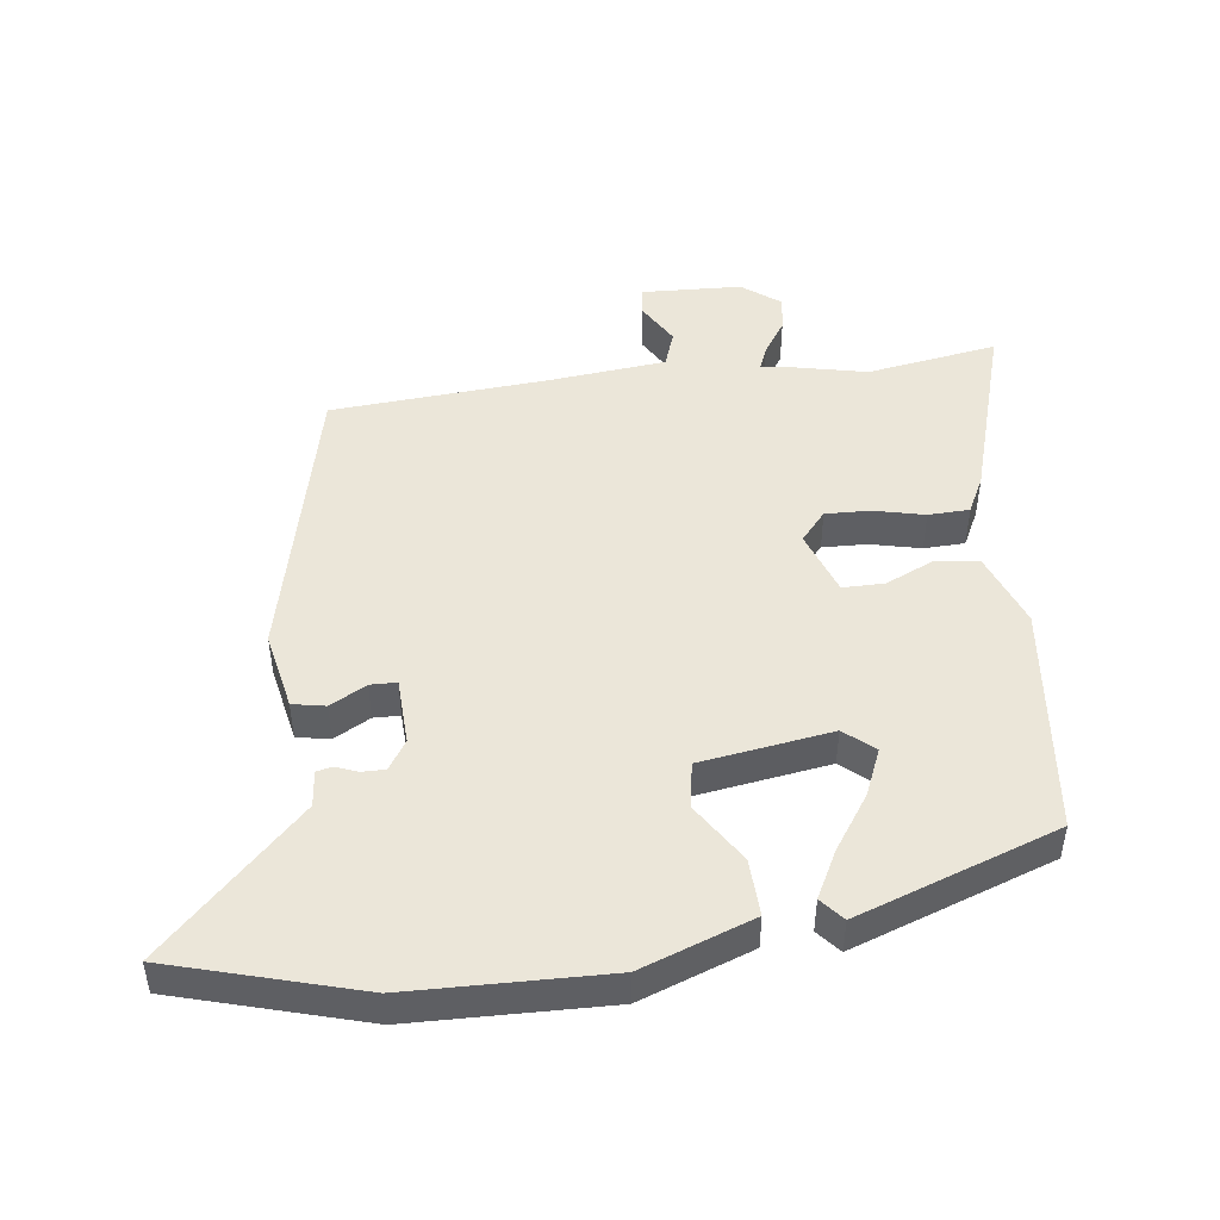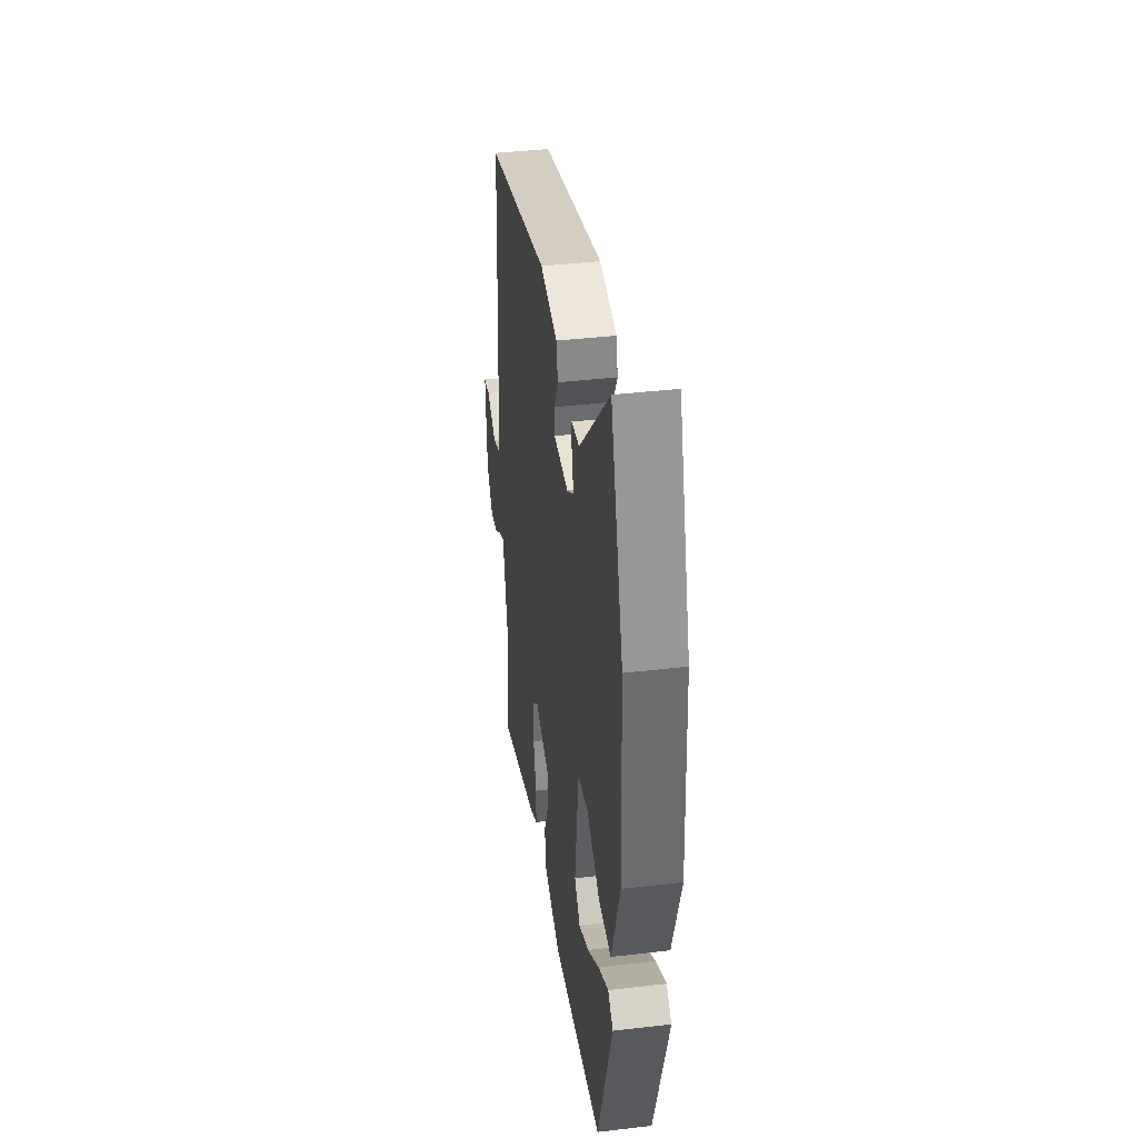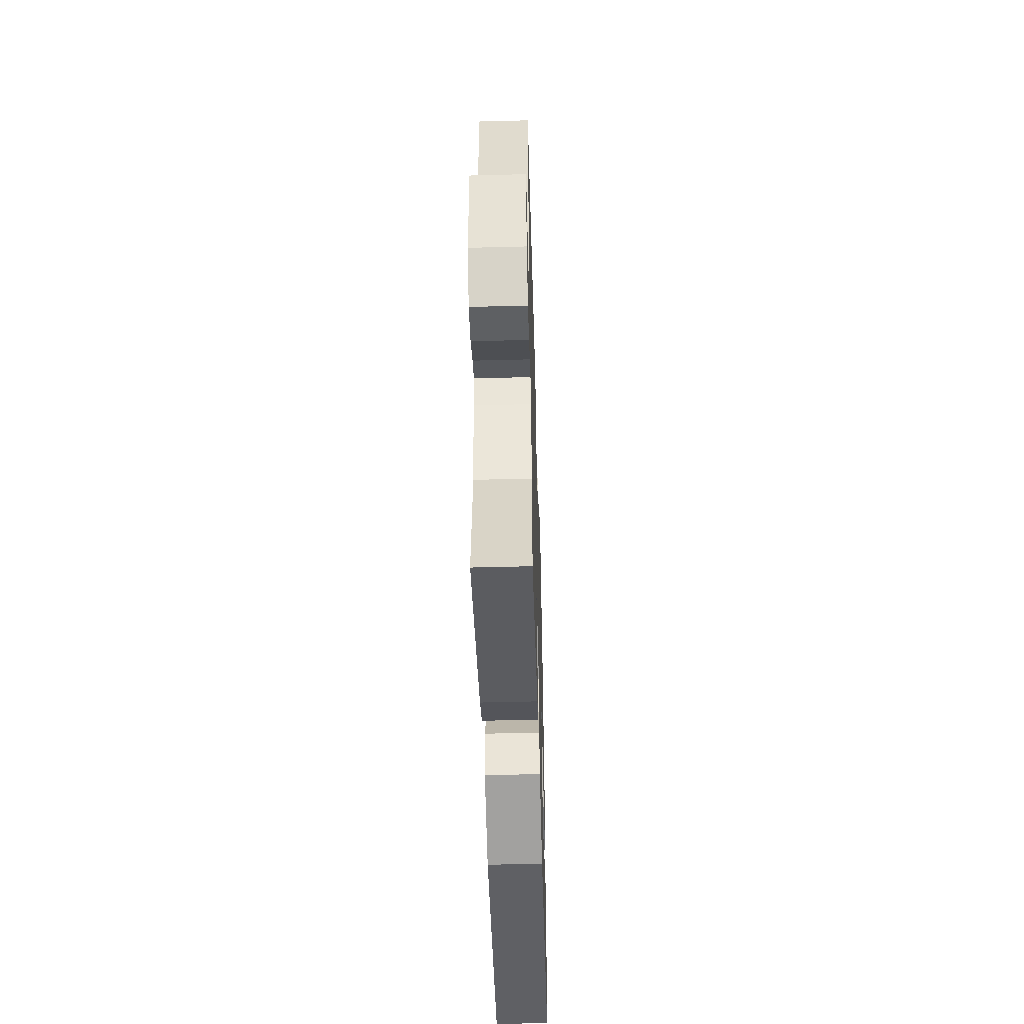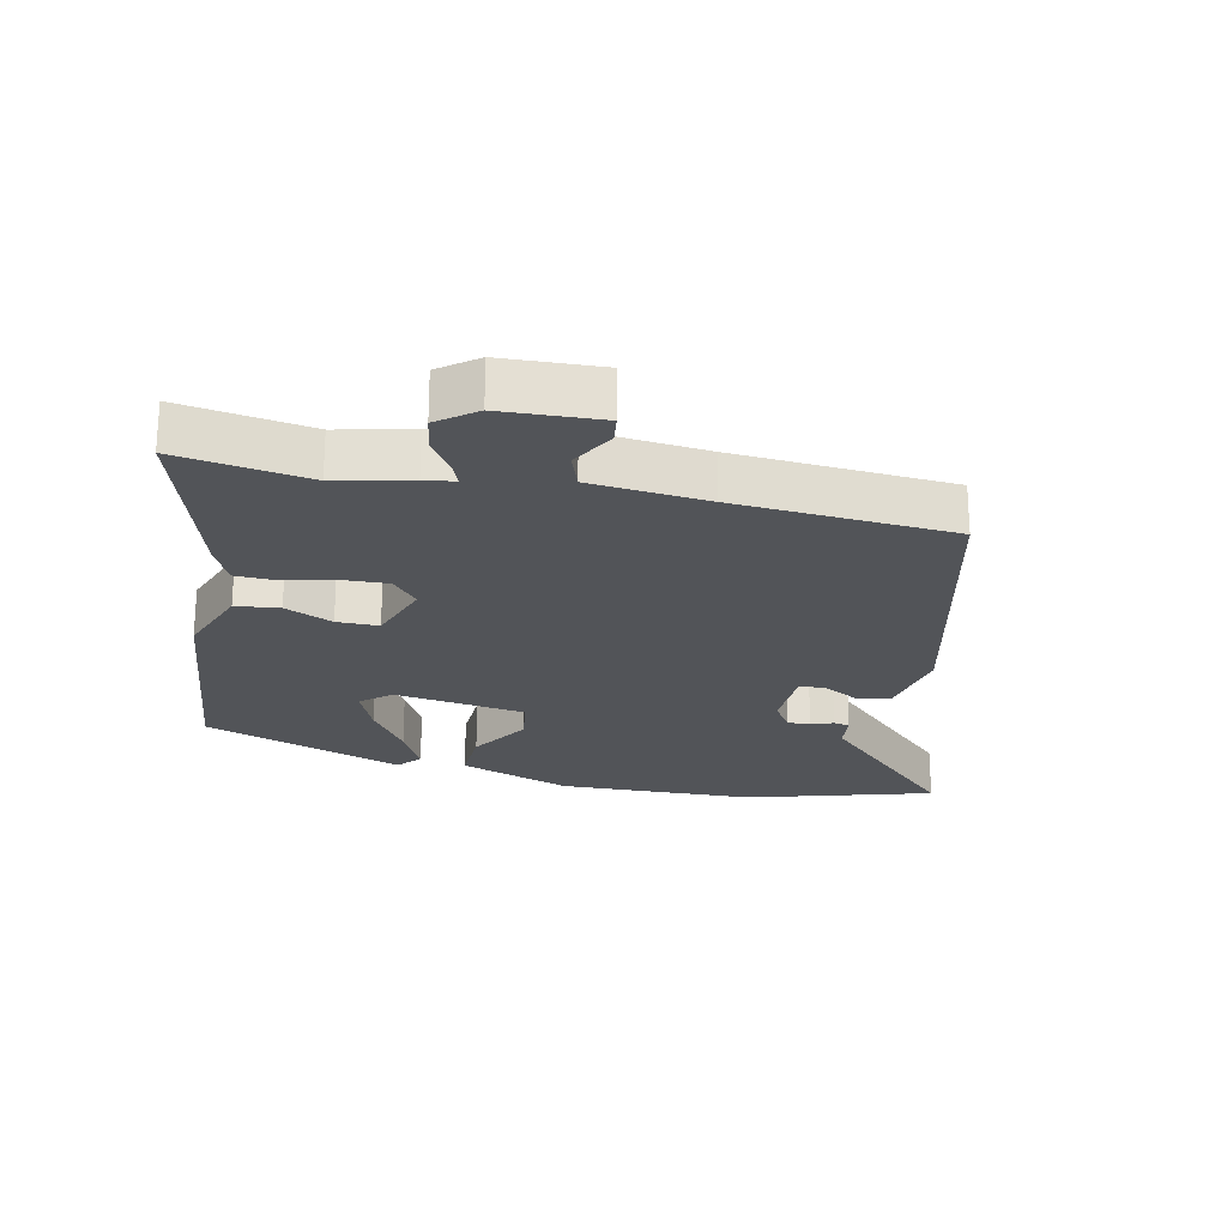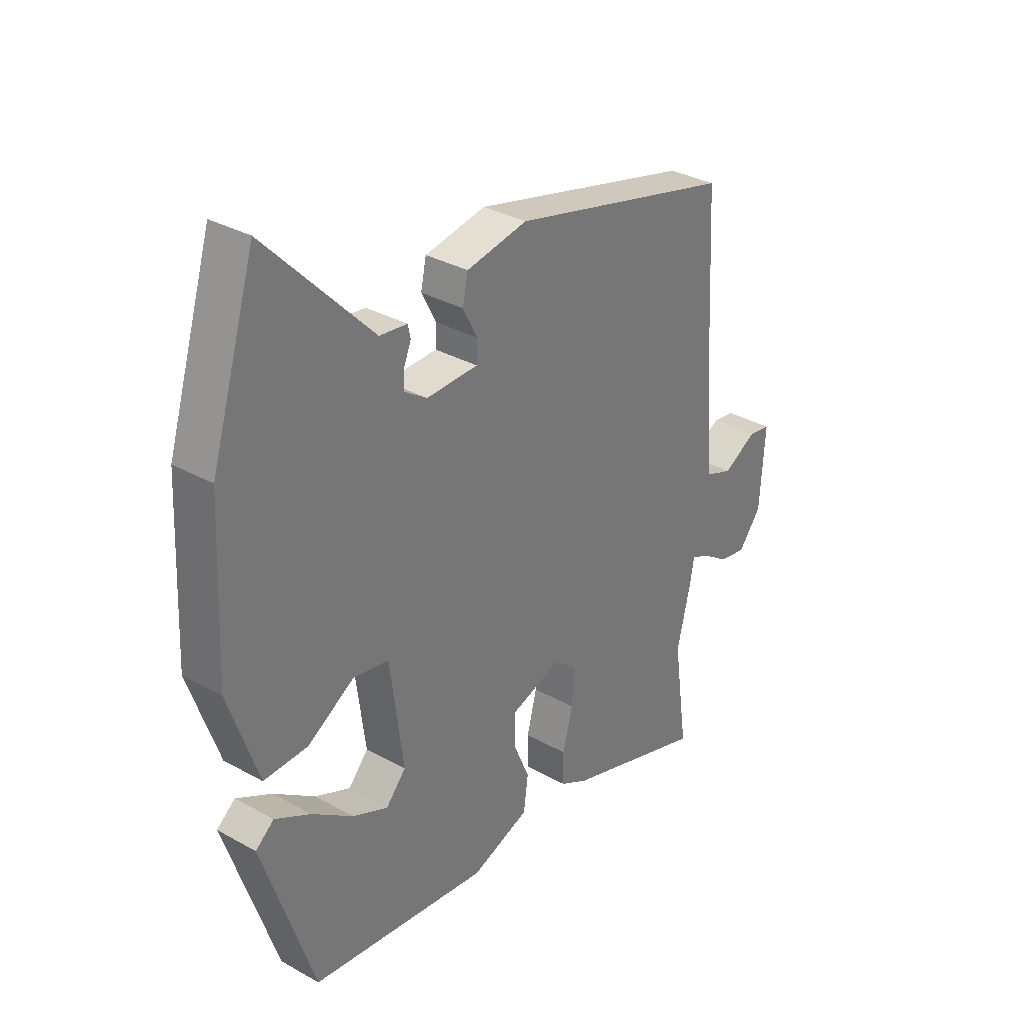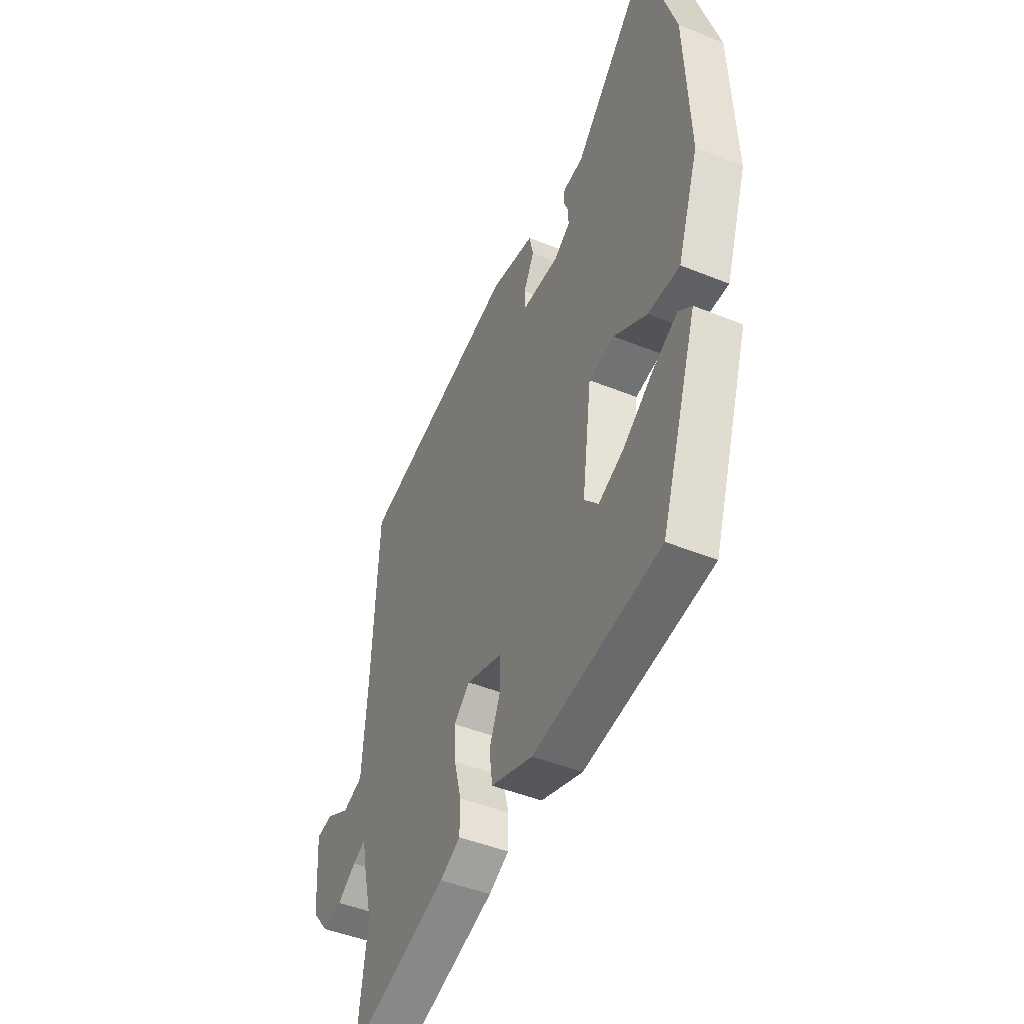
<metadata>
{"format":"obj","ext":"obj","renderer":"f3d","projection":"perspective","resolution":1024,"background":"white","views":[{"elev":47.5,"azim":81.6,"up":"+Y"},{"elev":39.6,"azim":81.7,"up":"+Z"},{"elev":-52.7,"azim":-88.4,"up":"+Z"},{"elev":-23.2,"azim":-103.3,"up":"+Y"},{"elev":33.0,"azim":127.7,"up":"+Z"},{"elev":-45.9,"azim":65.0,"up":"+Z"}]}
</metadata>
<code>
v 0.44 0.07 0.693
v 0.53 0.07 0.403
v 0.544 0.07 0.097
v 0.484 0.07 -0.078
v 0.395 0.07 -0.076
v 0.301 0.07 -0.019
v 0.229 0.07 -0.032
v 0.202 0.07 -0.237
v 0.242 0.07 -0.282
v 0.314 0.07 -0.25
v 0.397 0.07 -0.191
v 0.469 0.07 -0.152
v 0.506 0.07 -0.182
v 0.402 0.07 -0.496
v 0.042 0.07 -0.543
v -0.076 0.07 -0.501
v -0.085 0.07 -0.433
v -0.053 0.07 -0.358
v -0.054 0.07 -0.293
v -0.156 0.07 -0.259
v -0.201 0.07 -0.299
v -0.197 0.07 -0.369
v -0.177 0.07 -0.447
v -0.178 0.07 -0.511
v -0.235 0.07 -0.541
v -0.519 0.07 -0.633
v -0.49 0.07 -0.429
v -0.518 0.07 -0.314
v -0.526 0.07 -0.267
v -0.563 0.07 -0.283
v -0.615 0.07 -0.319
v -0.67 0.07 -0.329
v -0.716 0.07 -0.271
v -0.726 0.07 -0.116
v -0.681 0.07 -0.109
v -0.614 0.07 -0.146
v -0.558 0.07 -0.125
v -0.543 0.07 0.057
v -0.525 0.07 0.396
v -0.075 0.07 0.51
v 0.048 0.07 0.488
v 0.059 0.07 0.437
v 0.029 0.07 0.38
v 0.031 0.07 0.339
v 0.135 0.07 0.337
v 0.18 0.07 0.367
v 0.179 0.07 0.403
v 0.165 0.07 0.437
v 0.17 0.07 0.462
v 0.226 0.07 0.469
v 0.44 0 0.693
v 0.53 0 0.403
v 0.544 0 0.097
v 0.484 0 -0.078
v 0.395 0 -0.076
v 0.301 0 -0.019
v 0.229 0 -0.032
v 0.202 0 -0.237
v 0.242 0 -0.282
v 0.314 0 -0.25
v 0.397 0 -0.191
v 0.469 0 -0.152
v 0.506 0 -0.182
v 0.402 0 -0.496
v 0.042 0 -0.543
v -0.076 0 -0.501
v -0.085 0 -0.433
v -0.053 0 -0.358
v -0.054 0 -0.293
v -0.156 0 -0.259
v -0.201 0 -0.299
v -0.197 0 -0.369
v -0.177 0 -0.447
v -0.178 0 -0.511
v -0.235 0 -0.541
v -0.519 0 -0.633
v -0.49 0 -0.429
v -0.518 0 -0.314
v -0.526 0 -0.267
v -0.563 0 -0.283
v -0.615 0 -0.319
v -0.67 0 -0.329
v -0.716 0 -0.271
v -0.726 0 -0.116
v -0.681 0 -0.109
v -0.614 0 -0.146
v -0.558 0 -0.125
v -0.543 0 0.057
v -0.525 0 0.396
v -0.075 0 0.51
v 0.048 0 0.488
v 0.059 0 0.437
v 0.029 0 0.38
v 0.031 0 0.339
v 0.135 0 0.337
v 0.18 0 0.367
v 0.179 0 0.403
v 0.165 0 0.437
v 0.17 0 0.462
v 0.226 0 0.469
f 47 48 49 50
f 4 5 6
f 3 4 6
f 2 3 6
f 1 2 6
f 50 1 6
f 47 50 6
f 46 47 6
f 45 46 6 7
f 44 45 7 8
f 41 42 43
f 40 41 43
f 39 40 43
f 38 39 43
f 37 38 43 44
f 34 35 36
f 33 34 36
f 32 33 36
f 31 32 36
f 30 31 36
f 29 30 36 37
f 27 28 29
f 25 26 27
f 24 25 27
f 23 24 27
f 22 23 27
f 21 22 27 29
f 29 37 44
f 21 29 44
f 20 21 44
f 16 17 18
f 15 16 18
f 14 15 18
f 14 18 19
f 12 13 14
f 11 12 14
f 10 11 14
f 9 10 14
f 8 9 14 19
f 8 19 20 44
f 100 99 98 97
f 56 55 54
f 56 54 53
f 56 53 52
f 56 52 51
f 56 51 100
f 56 100 97
f 56 97 96
f 57 56 96 95
f 58 57 95 94
f 93 92 91
f 93 91 90
f 93 90 89
f 93 89 88
f 94 93 88 87
f 86 85 84
f 86 84 83
f 86 83 82
f 86 82 81
f 86 81 80
f 87 86 80 79
f 79 78 77
f 77 76 75
f 77 75 74
f 77 74 73
f 77 73 72
f 79 77 72 71
f 94 87 79
f 94 79 71
f 94 71 70
f 68 67 66
f 68 66 65
f 68 65 64
f 69 68 64
f 64 63 62
f 64 62 61
f 64 61 60
f 64 60 59
f 69 64 59 58
f 94 70 69 58
f 1 51 52 2
f 2 52 53 3
f 3 53 54 4
f 4 54 55 5
f 5 55 56 6
f 6 56 57 7
f 7 57 58 8
f 8 58 59 9
f 9 59 60 10
f 10 60 61 11
f 11 61 62 12
f 12 62 63 13
f 13 63 64 14
f 14 64 65 15
f 15 65 66 16
f 16 66 67 17
f 17 67 68 18
f 18 68 69 19
f 19 69 70 20
f 20 70 71 21
f 21 71 72 22
f 22 72 73 23
f 23 73 74 24
f 24 74 75 25
f 25 75 76 26
f 26 76 77 27
f 27 77 78 28
f 28 78 79 29
f 29 79 80 30
f 30 80 81 31
f 31 81 82 32
f 32 82 83 33
f 33 83 84 34
f 34 84 85 35
f 35 85 86 36
f 36 86 87 37
f 37 87 88 38
f 38 88 89 39
f 39 89 90 40
f 40 90 91 41
f 41 91 92 42
f 42 92 93 43
f 43 93 94 44
f 44 94 95 45
f 45 95 96 46
f 46 96 97 47
f 47 97 98 48
f 48 98 99 49
f 49 99 100 50
f 50 100 51 1

</code>
